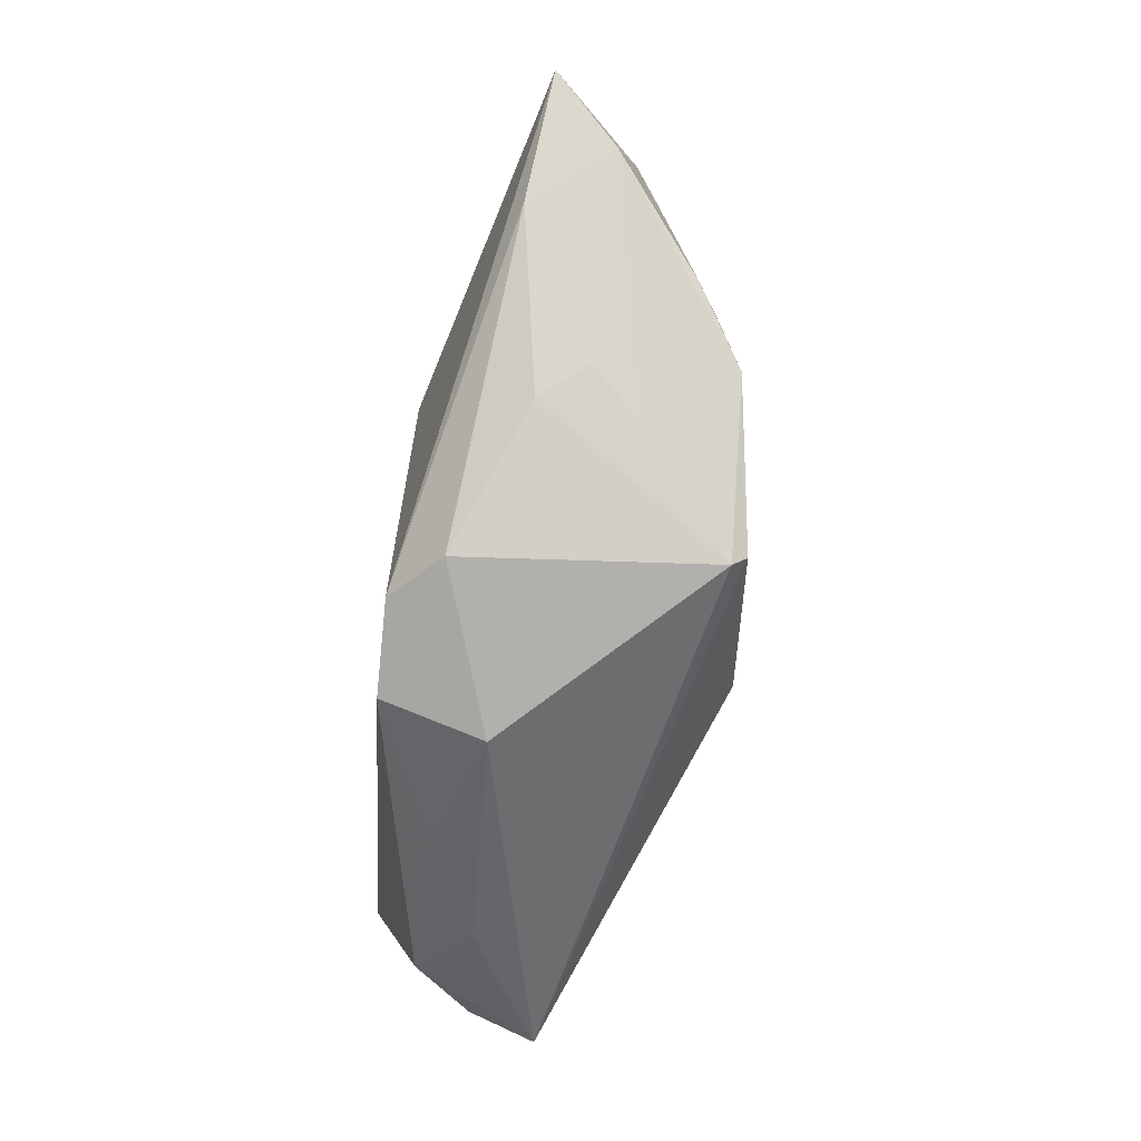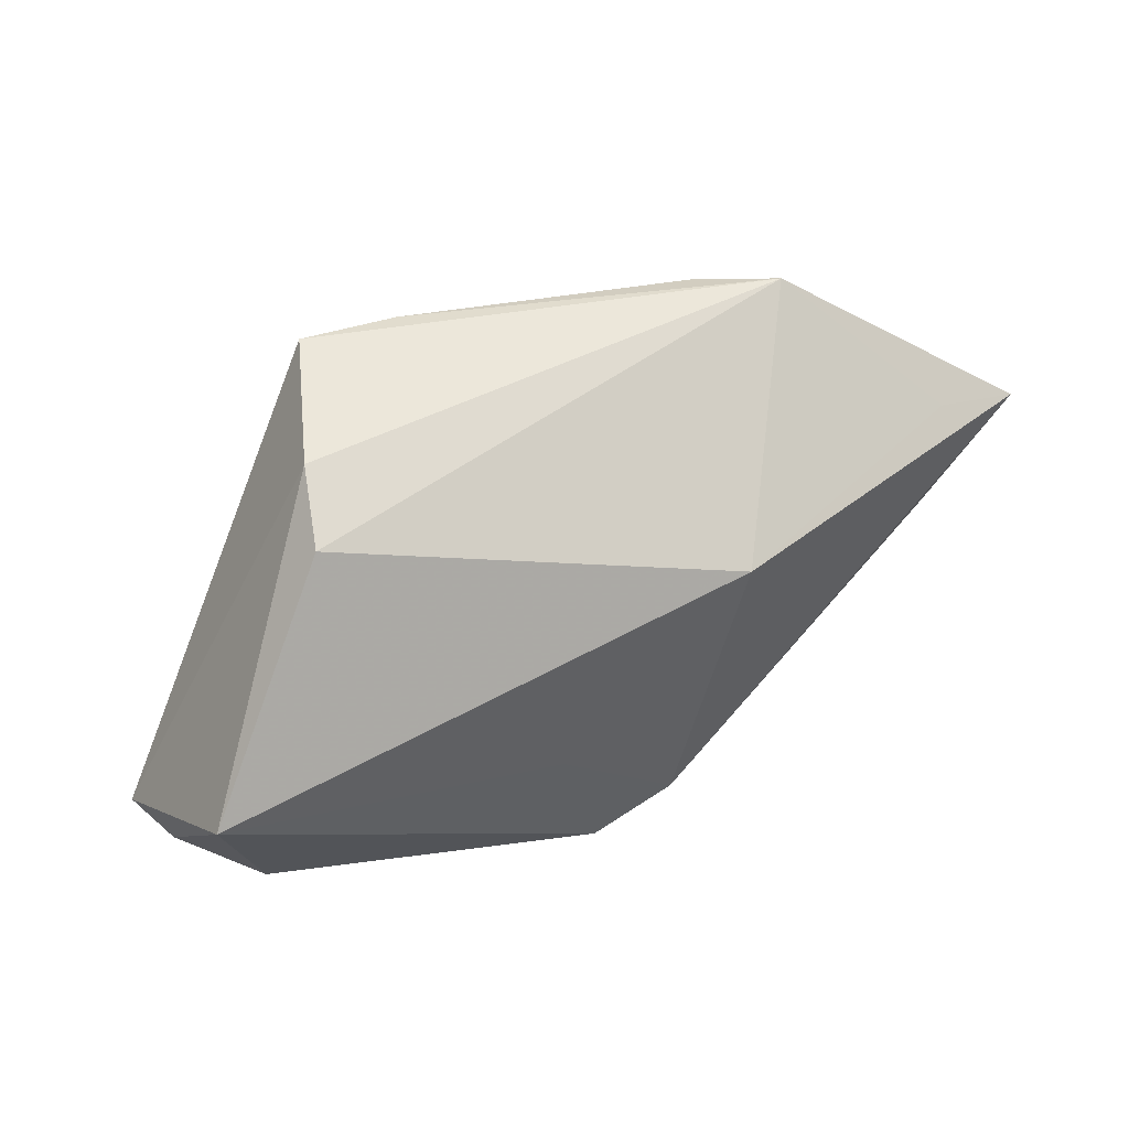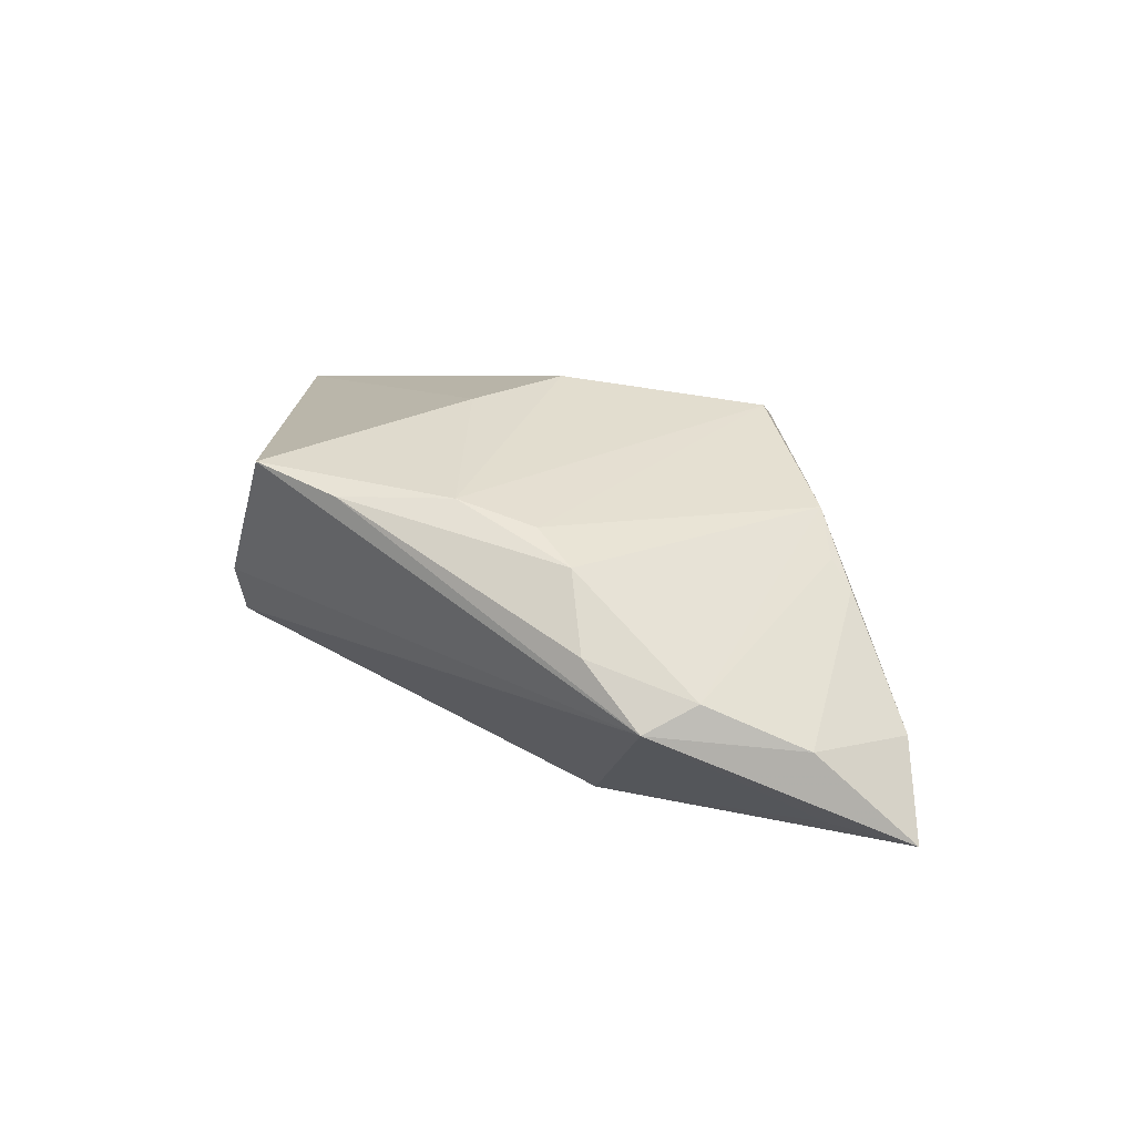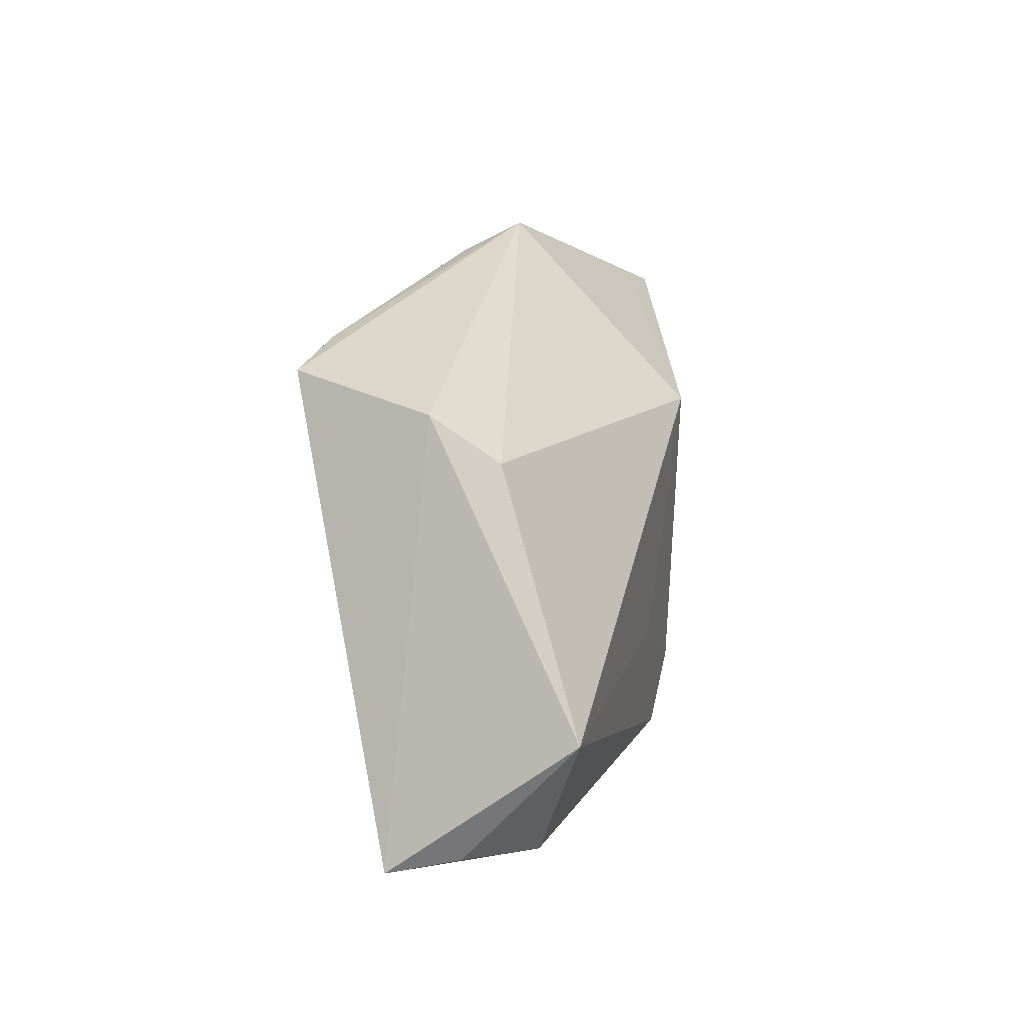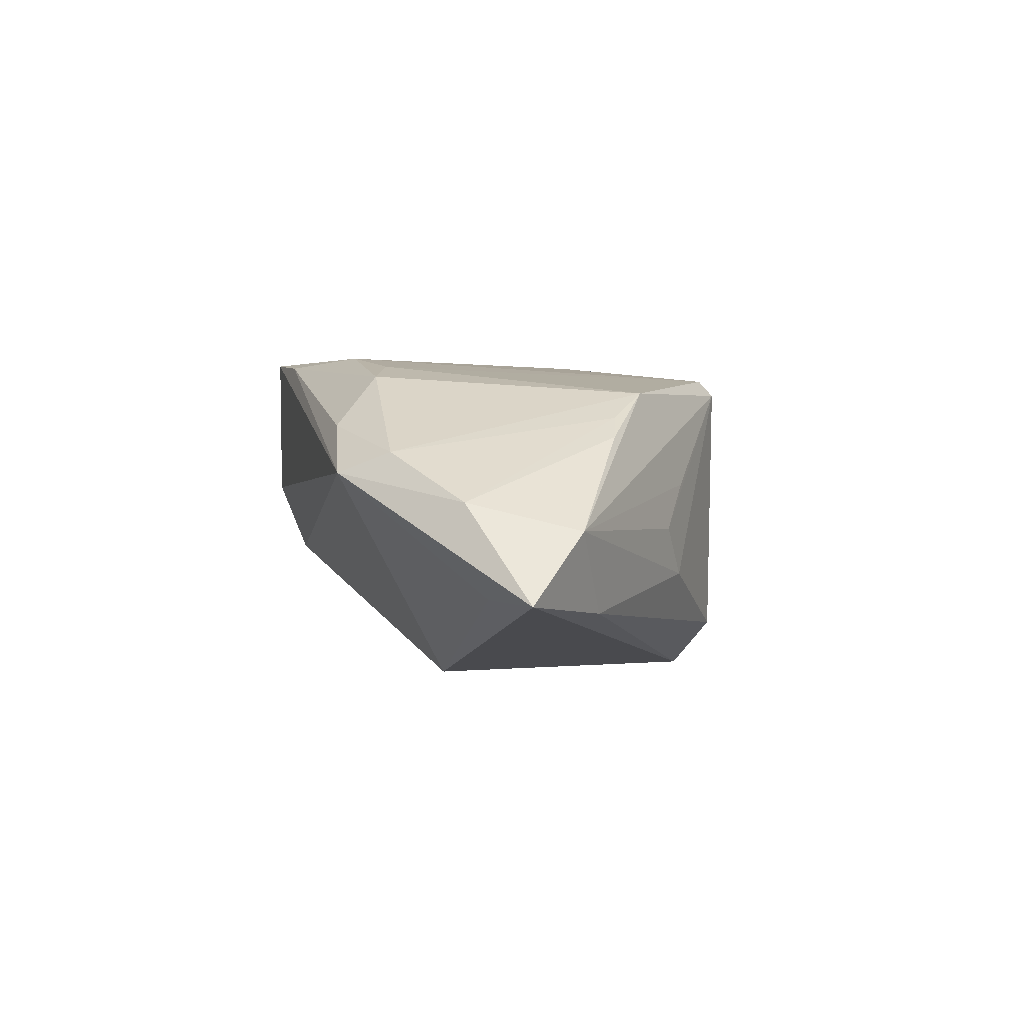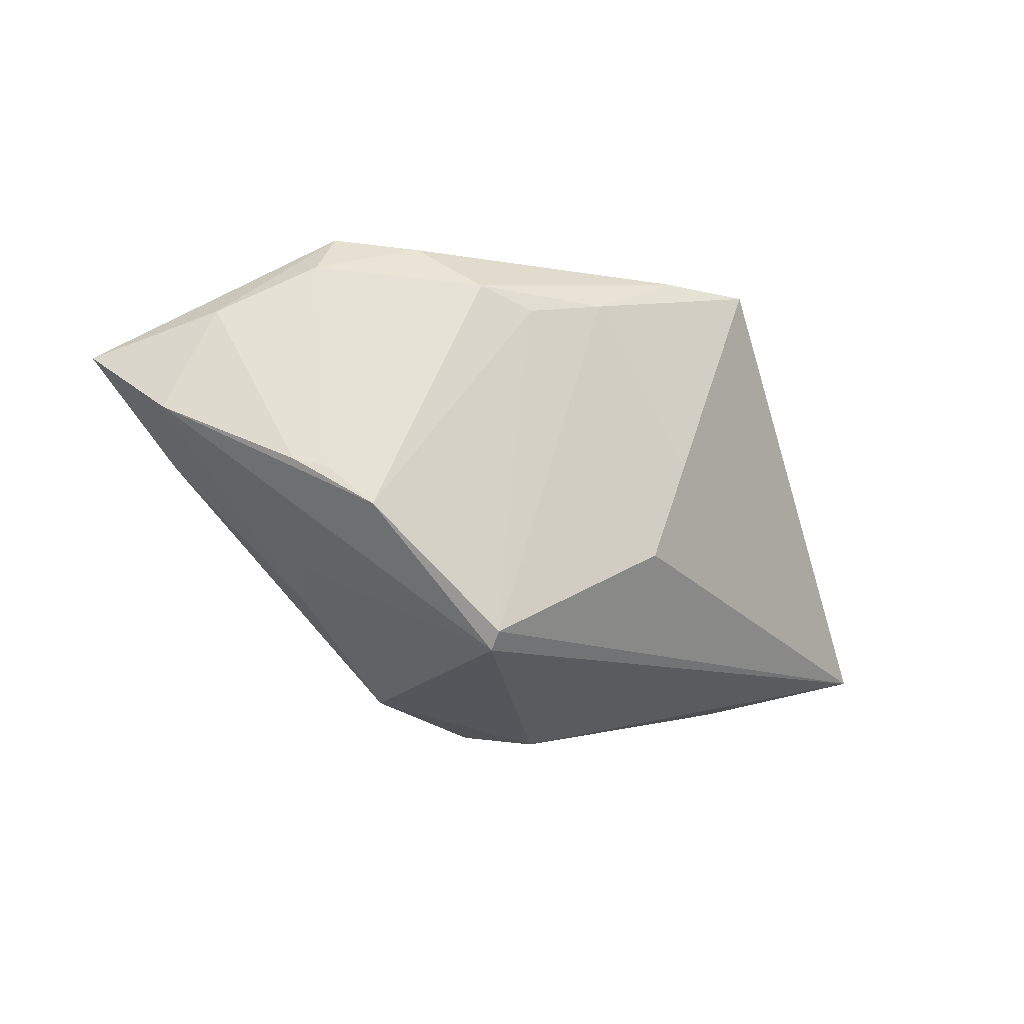
<metadata>
{"format":"obj","ext":"obj","renderer":"f3d","projection":"perspective","resolution":1024,"background":"white","views":[{"elev":-65.8,"azim":-97.0,"up":"+Y"},{"elev":48.5,"azim":153.7,"up":"+Y"},{"elev":32.9,"azim":-143.7,"up":"+Z"},{"elev":28.7,"azim":102.3,"up":"+Y"},{"elev":1.6,"azim":-104.1,"up":"+Z"},{"elev":-18.3,"azim":-34.0,"up":"+Y"}]}
</metadata>
<code>
v 0.05517 -0.01812 0.002861
v -0.02697 0.02804 0.0123
v -0.03604 0.02938 0.006303
v -0.01432 0.01936 0.02054
v -0.03534 -0.01392 -0.0009936
v -0.03063 -0.01722 0.004656
v -0.02107 0.02191 0.01887
v -0.06266 0.01142 -0.008633
v 0.02727 0.02833 0.00362
v -0.004295 0.02193 0.02211
v 0.02179 -0.02596 -0.01323
v 0.04383 -0.02046 -0.01336
v 0.02048 0.02938 0.02211
v -0.0397 -0.005225 0.01318
v -0.01788 -0.0262 0.01681
v -0.05098 0.01666 0.002901
v 0.008433 0.02879 0.02121
v -0.03515 -0.01003 0.01645
v 0.02999 0.02425 -0.005676
v -0.03998 0.02346 0.008867
v -0.008209 -0.024 -0.02134
v 0.006767 -0.01109 -0.02074
v -0.05195 0.01401 -0.008552
v 0.04977 -0.0004344 -0.01918
v 0.009338 0.001535 0.02211
v 0.002529 -0.02838 -0.02104
v -0.0561 0.003533 -0.0004395
v 0.005027 -0.03126 -0.00805
v -0.01522 -0.02658 -0.01508
v -0.0433 -0.004122 0.01072
v 0.004677 -0.01115 0.02147
v -0.03147 -0.0167 -0.007059
v -0.0181 -0.02422 0.01877
v 0.05255 -0.01666 -0.005846
v -0.04951 -0.0002677 -0.01063
v 0.03659 -0.02334 -0.006769
v -0.01783 0.01214 -0.02076
f 13 1 9
f 9 3 13
f 19 3 9
f 28 1 15
f 15 29 28
f 28 29 26
f 26 29 21
f 8 3 23
f 34 1 12
f 13 10 25
f 10 31 25
f 25 1 13
f 25 31 1
f 17 2 7
f 17 10 13
f 7 10 17
f 13 3 17
f 3 2 17
f 8 21 35
f 35 21 29
f 32 29 15
f 15 5 32
f 32 35 29
f 11 28 26
f 26 12 11
f 11 12 28
f 1 28 36
f 36 12 1
f 28 12 36
f 37 3 19
f 37 21 8
f 37 23 3
f 8 23 37
f 8 35 27
f 15 18 27
f 27 32 5
f 35 32 27
f 20 18 7
f 14 18 20
f 7 2 20
f 20 2 3
f 4 10 7
f 7 18 4
f 33 18 15
f 15 1 33
f 1 31 33
f 33 31 10
f 10 4 33
f 33 4 18
f 26 21 22
f 21 37 22
f 6 5 15
f 15 27 6
f 6 27 5
f 14 20 16
f 8 27 16
f 16 3 8
f 16 20 3
f 24 37 19
f 19 9 24
f 24 1 34
f 24 9 1
f 24 22 37
f 34 12 24
f 26 22 24
f 24 12 26
f 14 16 30
f 30 16 27
f 30 18 14
f 30 27 18

</code>
